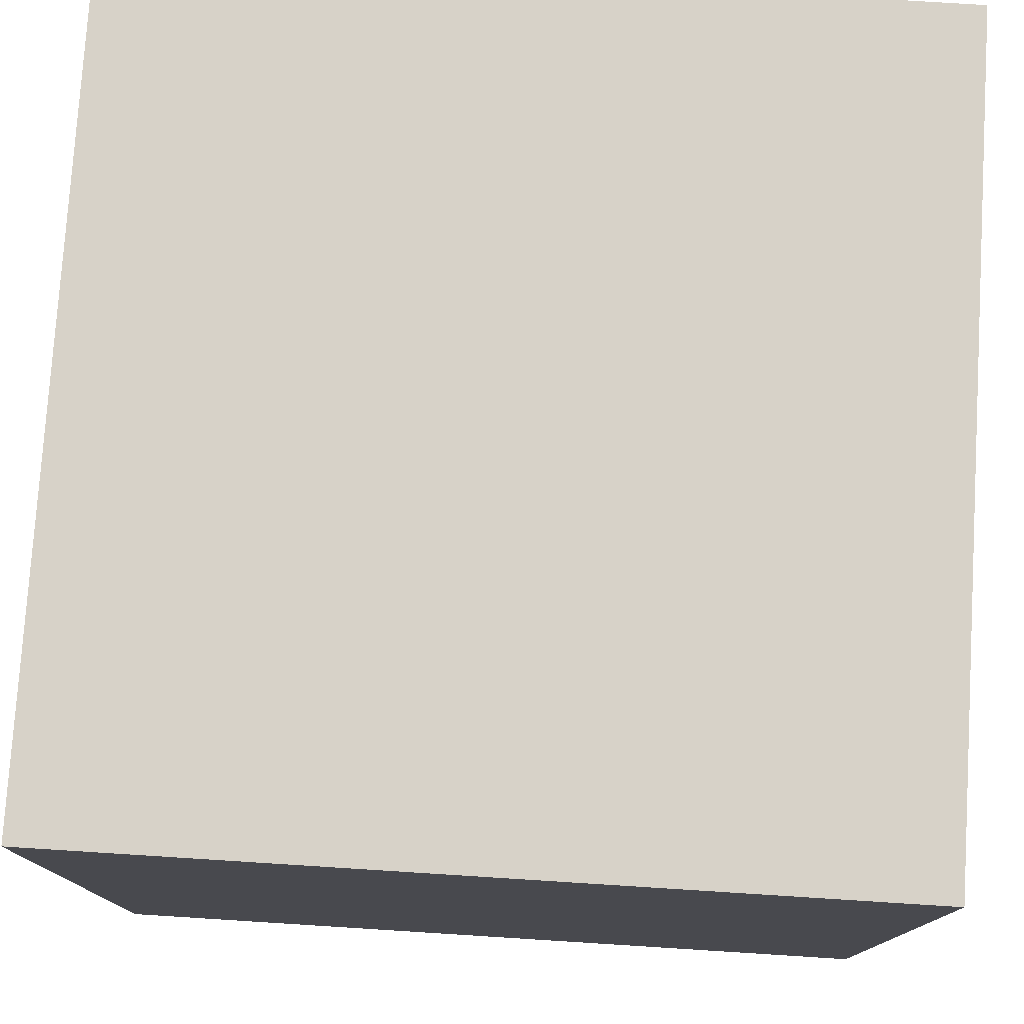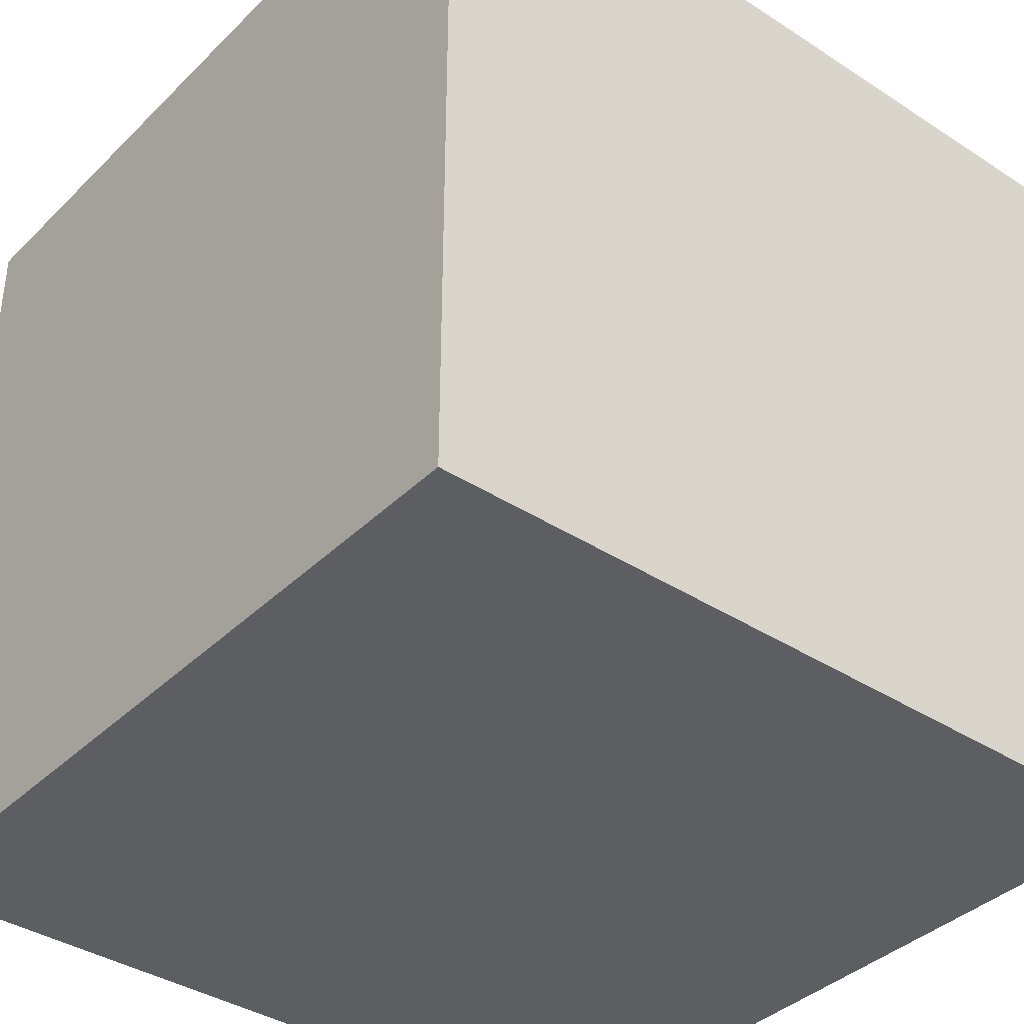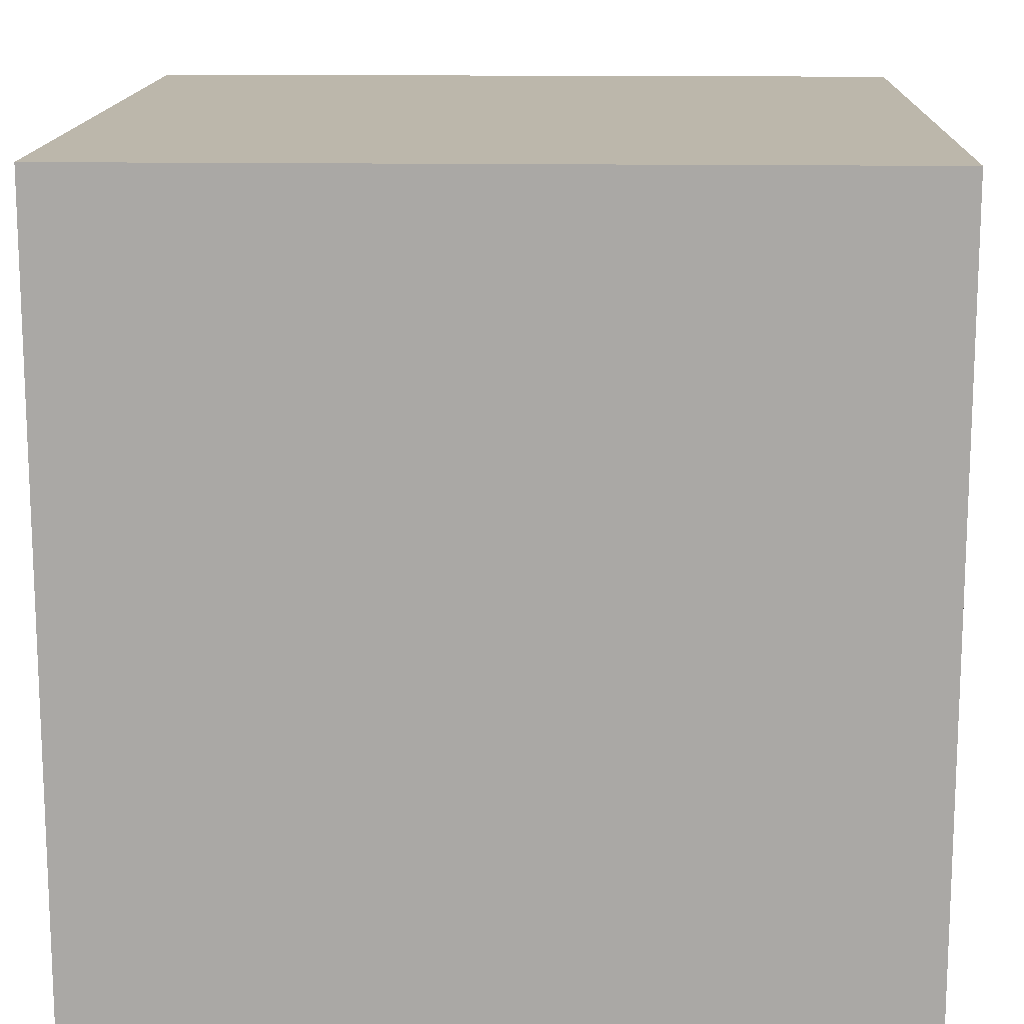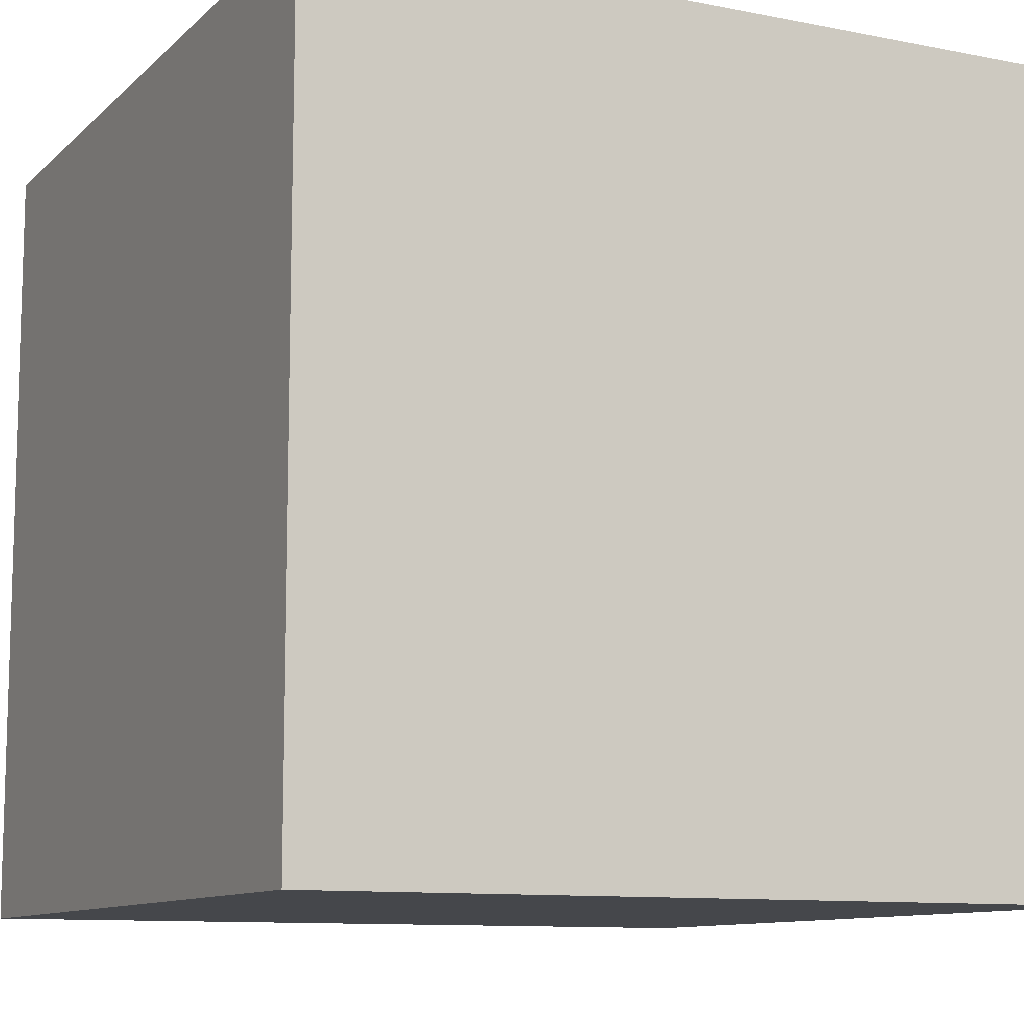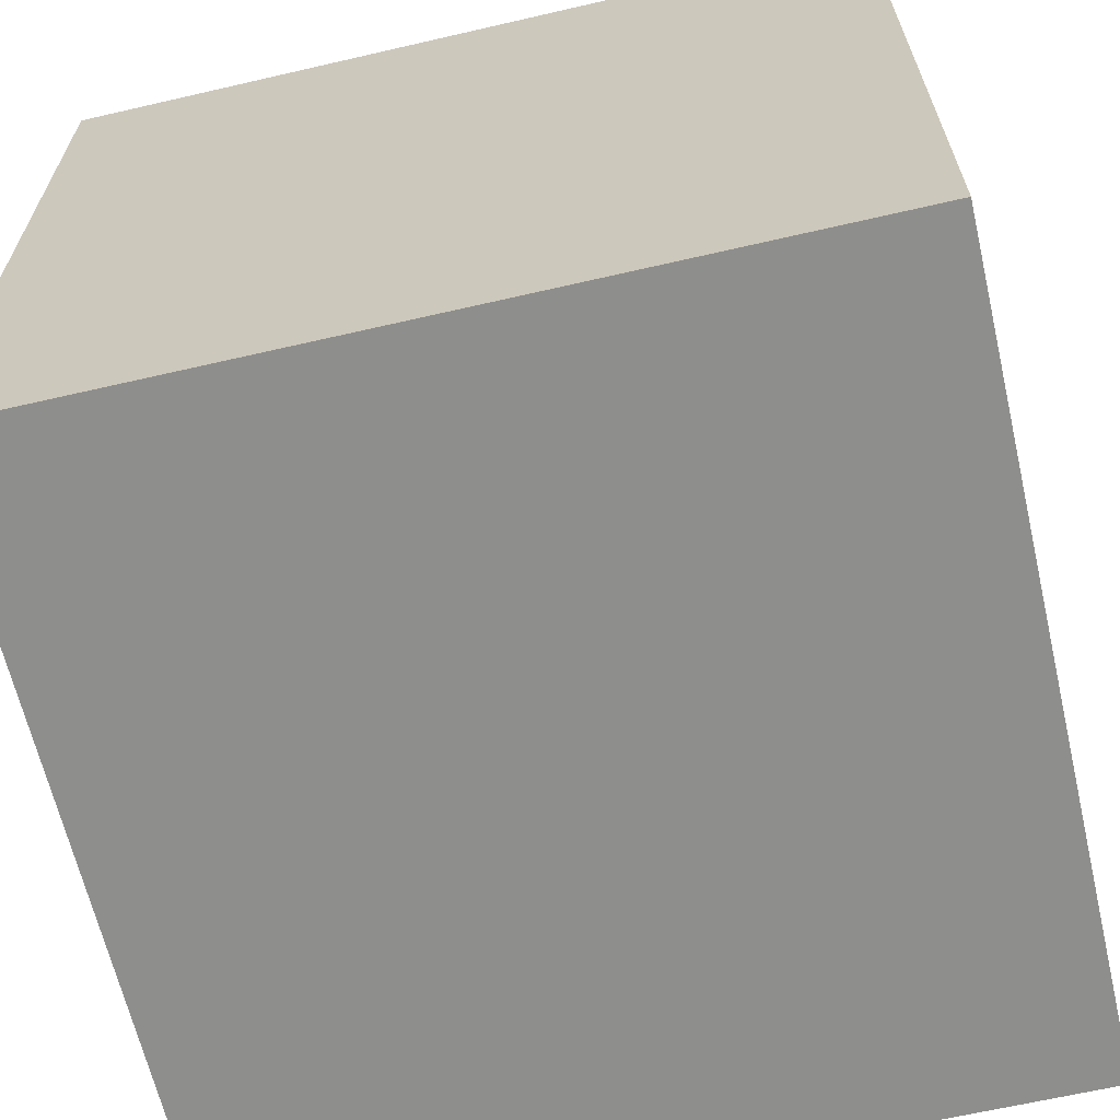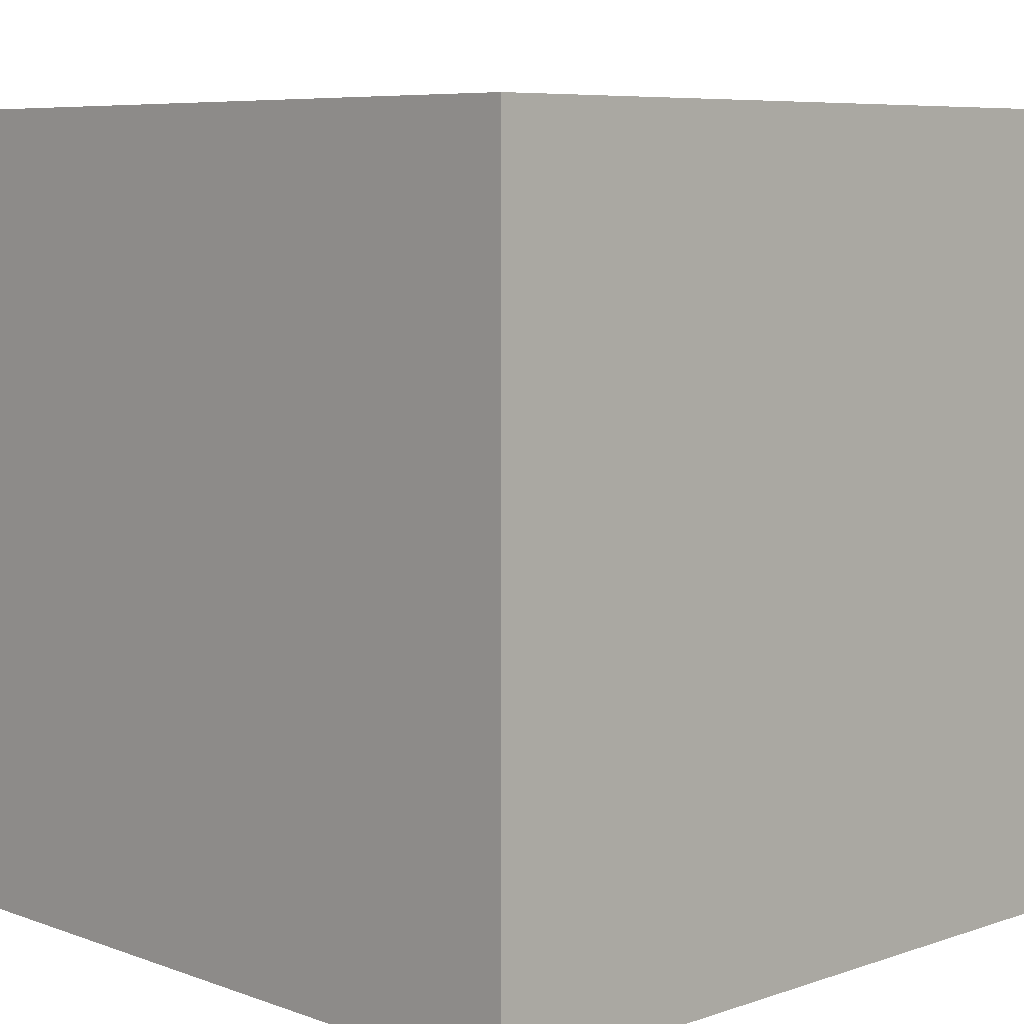
<metadata>
{"format":"obj","ext":"obj","renderer":"f3d","projection":"perspective","resolution":1024,"background":"white","views":[{"elev":77.4,"azim":3.6,"up":"+Y"},{"elev":-38.2,"azim":140.6,"up":"+Z"},{"elev":14.5,"azim":1.9,"up":"+Z"},{"elev":-10.5,"azim":-116.4,"up":"+Y"},{"elev":-64.8,"azim":-76.9,"up":"+Y"},{"elev":7.1,"azim":45.9,"up":"+Y"}]}
</metadata>
<code>
o Cube
v 1 1 0.00614
v 1 -1 0.00614
v -1 -1 0.00614
v -1 1 0.00614
v 1 1 2.006
v 1 -1 2.006
v -1 -1 2.006
v -1 1 2.006
v 1 -0 0.00614
v 0 1 0.00614
v 1 1 1.006
v 0 -1 0.00614
v 1 -1 1.006
v -1 0 0.00614
v -1 -1 1.006
v -1 1 1.006
v 1 -1e-06 2.006
v 0 1 2.006
v -1e-06 -1 2.006
v -1 0 2.006
v 0 1 1.006
v -1 0 1.006
v -0 -1 1.006
v 1 -0 1.006
v -0 -0 2.006
v 0 0 0.00614
f 26 12 3 14
f 25 20 7 19
f 24 17 6 13
f 23 19 7 15
f 22 20 8 16
f 21 10 4 16
f 18 21 16 8
f 5 11 21 18
f 11 1 10 21
f 14 22 16 4
f 3 15 22 14
f 15 7 20 22
f 12 23 15 3
f 2 13 23 12
f 13 6 19 23
f 9 24 13 2
f 1 11 24 9
f 11 5 17 24
f 17 25 19 6
f 5 18 25 17
f 18 8 20 25
f 10 26 14 4
f 1 9 26 10
f 9 2 12 26

</code>
